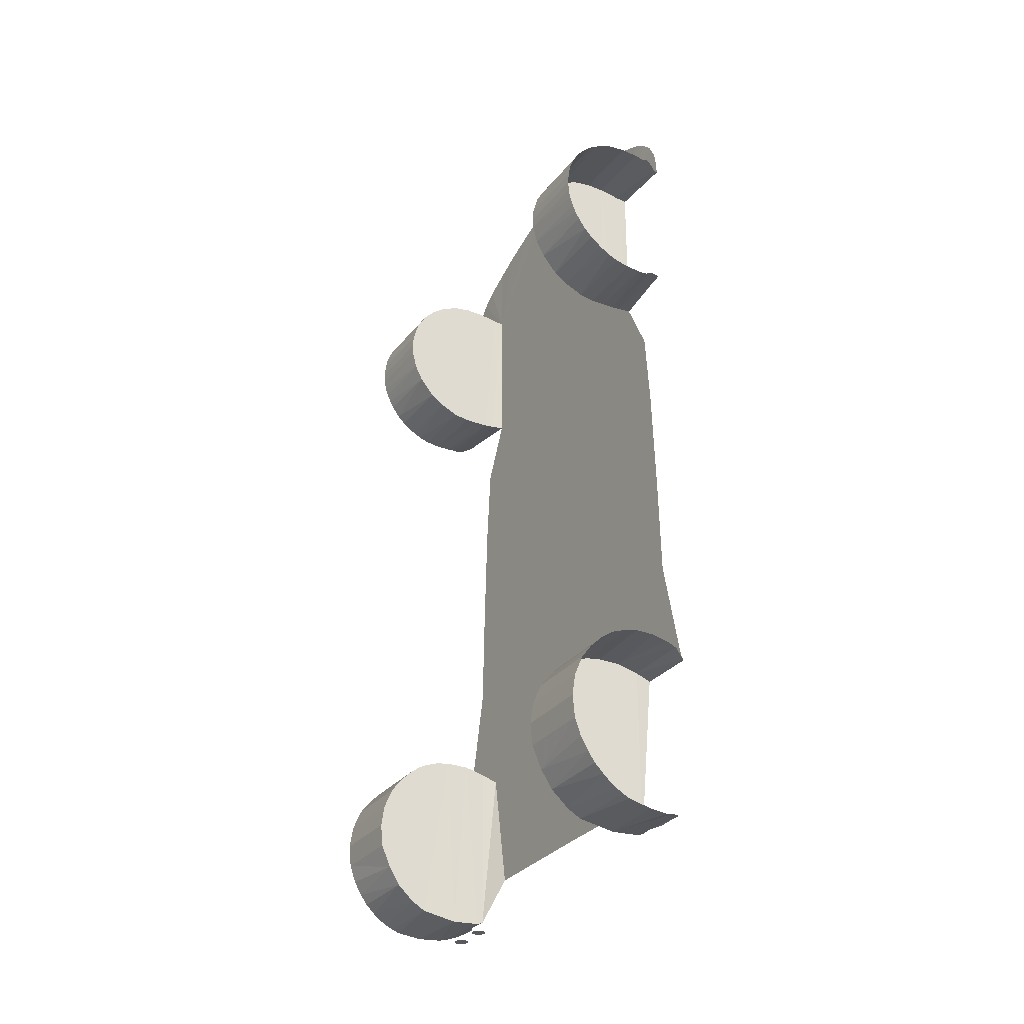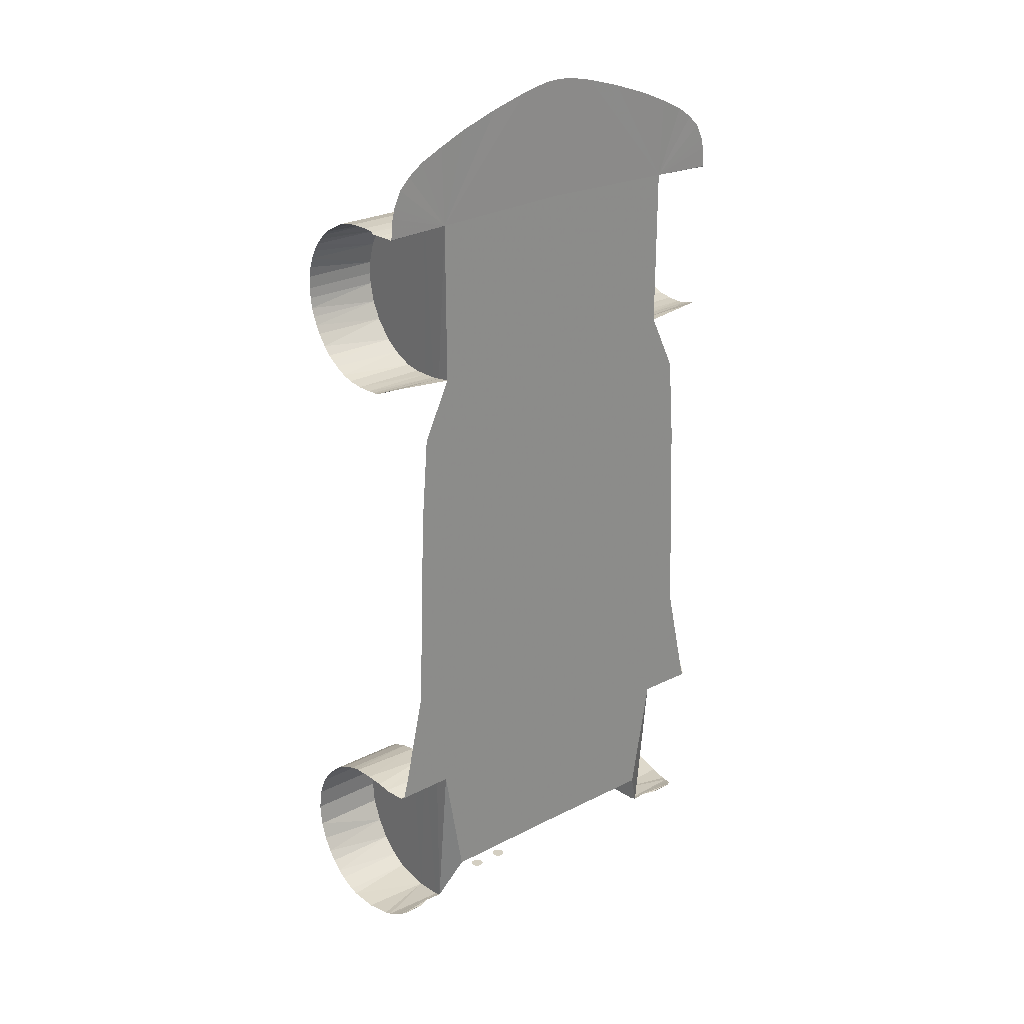
<metadata>
{"format":"obj","ext":"obj","renderer":"f3d","projection":"perspective","resolution":1024,"background":"white","views":[{"elev":-30.8,"azim":-121.1,"up":"+Z"},{"elev":25.7,"azim":-39.3,"up":"+Z"}]}
</metadata>
<code>
g model_car_117_matte_chassis_LOD1
v 0.1258 0.1638 -1.415
v 7.153e-07 0.1638 -1.414
v 7.153e-07 0.1638 -0.6135
v 0.2179 0.1638 -1.415
v 0.3011 0.1638 -1.416
v 0.3896 0.1638 -1.416
v 0.6558 0.1638 -0.8933
v 0.903 0.1638 -0.8961
v 0.886 0.1638 -0.8335
v 0.7896 0.1638 -0.3911
v 7.153e-07 0.1638 0.4525
v 0.776 0.1638 0.06412
v 0.7559 0.1638 0.5289
v 0.7276 0.1638 0.8854
v 0.6095 0.1638 1.137
v 0.6111 0.1638 1.83
v 7.153e-07 0.1638 1.846
v 0.1829 0.1595 2.324
v 0.3407 0.1606 2.277
v 0.06877 0.1594 2.349
v 7.153e-07 0.1594 2.354
v 0.4763 0.1638 -1.417
v 0.4866 0.1638 -1.417
v 0.5041 0.1605 2.22
v 0.6241 0.1602 2.167
v 0.7247 0.1616 2.118
v 0.7902 0.1609 2.07
v 0.8376 0.1593 2.022
v 0.8692 0.1588 1.955
v 0.8801 0.1588 1.911
v 0.8883 0.1596 1.824
v 0.5256 0.1638 -1.417
v 0.5678 0.1638 -1.417
v 0.6576 0.2316 -1.608
v 0.9497 0.2305 -0.8716
v 0.9503 0.2338 -0.8702
v 0.6584 0.2325 -0.8709
v 0.9487 0.2278 -0.8726
v 0.9159 0.1715 -0.8966
v 0.6558 0.1638 -0.8933
v 0.9504 0.2379 -0.8692
v 0.6584 0.3268 -0.8506
v 0.9572 0.2853 -0.857
v 0.9649 0.3578 -0.8497
v 0.6584 0.4264 -0.8525
v 0.9684 0.4421 -0.8526
v 0.9683 0.4527 -0.8548
v 0.9683 0.4566 -0.8558
v 0.6584 0.4908 -0.8643
v 0.9692 0.4737 -0.86
v 0.9701 0.4908 -0.8643
v 0.6584 0.5557 -0.8903
v 0.9732 0.5557 -0.8903
v 0.6584 0.5884 -0.9089
v 0.9746 0.5884 -0.9089
v 0.6584 0.6281 -0.9392
v 0.9761 0.6281 -0.9392
v 0.6584 0.6805 -0.9918
v 0.9778 0.6805 -0.9918
v 0.6584 0.7252 -1.052
v 0.979 0.7252 -1.052
v 0.6584 0.7628 -1.142
v 0.9798 0.7628 -1.142
v 0.6584 0.7763 -1.235
v 0.9799 0.7763 -1.235
v 0.6584 0.767 -1.331
v 0.9798 0.767 -1.331
v 0.6584 0.7253 -1.428
v 0.9794 0.7405 -1.405
v 0.9789 0.7068 -1.463
v 0.6584 0.6753 -1.505
v 0.9779 0.6753 -1.505
v 0.9764 0.6348 -1.544
v 0.6584 0.6017 -1.57
v 0.9746 0.6017 -1.57
v 0.9722 0.5697 -1.589
v 0.6584 0.5404 -1.604
v 0.9696 0.5404 -1.604
v 0.9664 0.5082 -1.617
v 0.658 0.382 -1.628
v 0.9546 0.4014 -1.631
v 0.9327 0.3046 -1.628
v 0.9292 0.2911 -1.625
v 0.926 0.2778 -1.623
v 0.6576 0.2605 -1.618
v 0.9228 0.2659 -1.619
v 0.9149 0.2488 -1.614
v 0.9059 0.2331 -1.608
v 0.7281 0.2428 -1.613
v 0.6576 0.2316 -1.608
v 0.8971 0.2204 -1.604
v 0.8848 0.2143 -1.601
v 0.78 0.2205 -1.609
v 0.7897 0.2074 -1.599
v 0.8836 0.2072 -1.599
v 0.893 0.1818 1.825
v 0.9132 0.2151 1.832
v 0.6114 0.2151 1.834
v 0.6111 0.1638 1.83
v 0.6114 0.2441 1.838
v 0.9247 0.2441 1.838
v 0.9138 0.2577 1.84
v 0.6114 0.3059 1.845
v 0.9155 0.3059 1.845
v 0.6114 0.3829 1.844
v 0.9194 0.3829 1.844
v 0.6114 0.4649 1.827
v 0.9235 0.4649 1.827
v 0.6114 0.5414 1.789
v 0.9269 0.5435 1.788
v 0.6114 0.5958 1.749
v 0.9281 0.5713 1.769
v 0.9288 0.5958 1.749
v 0.6114 0.645 1.697
v 0.9297 0.6217 1.724
v 0.9303 0.645 1.697
v 0.6114 0.689 1.622
v 0.9309 0.6693 1.66
v 0.9314 0.689 1.622
v 0.6114 0.7142 1.533
v 0.9317 0.7049 1.579
v 0.9319 0.7142 1.533
v 0.6114 0.7175 1.479
v 0.9319 0.7175 1.479
v 0.6114 0.7154 1.435
v 0.9319 0.7154 1.435
v 0.9316 0.7083 1.391
v 0.6114 0.6955 1.354
v 0.9313 0.6955 1.354
v 0.9309 0.6797 1.319
v 0.6114 0.6582 1.282
v 0.9307 0.6604 1.285
v 0.9298 0.6255 1.238
v 0.6114 0.5915 1.204
v 0.9289 0.5915 1.204
v 0.9282 0.5637 1.184
v 0.6114 0.5318 1.164
v 0.9276 0.539 1.168
v 0.9263 0.5152 1.154
v 0.9251 0.4901 1.142
v 0.6114 0.4461 1.127
v 0.9235 0.4461 1.127
v 0.6114 0.38 1.119
v 0.9205 0.38 1.119
v 0.6114 0.319 1.12
v 0.9171 0.319 1.118
v 0.6116 0.2616 1.123
v 0.9147 0.2848 1.122
v 0.9161 0.2718 1.124
v 0.9249 0.2629 1.126
v 0.9276 0.2602 1.127
v 0.6114 0.2229 1.129
v 0.9184 0.2229 1.138
v 0.8531 0.185 1.152
v 0.6095 0.1638 1.137
v 0.895 0.1861 1.155
v 0.6114 0.6955 1.354
v 0.6114 0.6582 1.282
v 0.6114 0.645 1.697
v 0.6114 0.689 1.622
v 0.6114 0.5958 1.749
v 0.6114 0.5915 1.204
v 0.6114 0.5414 1.789
v 0.6114 0.5318 1.164
v 0.6114 0.4461 1.127
v 0.6114 0.4649 1.827
v 0.6114 0.3829 1.844
v 0.6114 0.38 1.119
v 0.6114 0.3059 1.845
v 0.6114 0.319 1.12
v 0.6116 0.2616 1.123
v 0.6114 0.2441 1.838
v 0.6114 0.7154 1.435
v 0.6114 0.7142 1.533
v 0.6114 0.7175 1.479
v 0.6114 0.2229 1.129
v 0.6114 0.2151 1.834
v 0.6114 0.2441 1.838
v 0.6111 0.1638 1.83
v 0.6095 0.1638 1.137
v 0.8912 0.1798 1.824
v 0.8907 0.1622 1.821
v 0.6584 0.5404 -1.604
v 0.6584 0.4264 -0.8525
v 0.6584 0.4908 -0.8643
v 0.6584 0.6017 -1.57
v 0.6584 0.5557 -0.8903
v 0.6584 0.6753 -1.505
v 0.6584 0.5884 -0.9089
v 0.6584 0.6281 -0.9392
v 0.6584 0.7253 -1.428
v 0.6584 0.6805 -0.9918
v 0.6584 0.7252 -1.052
v 0.6584 0.767 -1.331
v 0.6584 0.7628 -1.142
v 0.6584 0.7763 -1.235
v 0.658 0.382 -1.628
v 0.6584 0.3268 -0.8506
v 0.6576 0.2605 -1.618
v 0.6584 0.2325 -0.8709
v 0.6576 0.2316 -1.608
v 0.6558 0.1638 -0.8933
v 0.903 0.1638 -0.8961
v 0.9159 0.1715 -0.8966
v 0.6558 0.1638 -0.8933
v 0.6111 0.1638 1.83
v 0.889 0.1604 1.822
v 0.8907 0.1622 1.821
v 0.889 0.1604 1.822
v 0.6111 0.1638 1.83
v 0.8883 0.1596 1.824
v -0.1258 0.1638 -1.415
v 7.153e-07 0.1638 -0.6135
v 7.153e-07 0.1638 -1.414
v -0.2179 0.1638 -1.415
v -0.3011 0.1638 -1.416
v -0.3896 0.1638 -1.416
v -0.6558 0.1638 -0.8933
v -0.903 0.1638 -0.8961
v -0.886 0.1638 -0.8335
v -0.7896 0.1638 -0.3911
v 7.153e-07 0.1638 0.4525
v -0.776 0.1638 0.06412
v -0.7559 0.1638 0.5289
v -0.7276 0.1638 0.8854
v -0.6095 0.1638 1.137
v -0.6111 0.1638 1.83
v 7.153e-07 0.1638 1.846
v -0.1829 0.1595 2.324
v -0.3407 0.1606 2.277
v -0.06876 0.1594 2.349
v 7.153e-07 0.1594 2.354
v -0.4763 0.1638 -1.417
v -0.4866 0.1638 -1.417
v -0.5256 0.1638 -1.417
v -0.5678 0.1638 -1.417
v -0.5041 0.1605 2.22
v -0.6241 0.1602 2.167
v -0.7247 0.1616 2.118
v -0.7902 0.1609 2.07
v -0.8376 0.1593 2.022
v -0.8692 0.1588 1.955
v -0.8801 0.1588 1.911
v -0.8883 0.1596 1.824
v -0.6576 0.2316 -1.608
v -0.9497 0.2305 -0.8716
v -0.6584 0.2325 -0.8709
v -0.9503 0.2338 -0.8702
v -0.9487 0.2278 -0.8726
v -0.9159 0.1715 -0.8966
v -0.6558 0.1638 -0.8933
v -0.9504 0.2379 -0.8692
v -0.6584 0.3268 -0.8506
v -0.9572 0.2853 -0.857
v -0.9649 0.3578 -0.8497
v -0.6584 0.4264 -0.8525
v -0.9684 0.4421 -0.8526
v -0.9683 0.4527 -0.8548
v -0.9683 0.4566 -0.8558
v -0.6584 0.4908 -0.8643
v -0.9692 0.4737 -0.86
v -0.9701 0.4908 -0.8643
v -0.6584 0.5557 -0.8903
v -0.9732 0.5557 -0.8903
v -0.6584 0.5884 -0.9089
v -0.9746 0.5884 -0.9089
v -0.6584 0.6281 -0.9392
v -0.9761 0.6281 -0.9392
v -0.6584 0.6805 -0.9918
v -0.9778 0.6805 -0.9918
v -0.6584 0.7252 -1.052
v -0.979 0.7252 -1.052
v -0.6584 0.7628 -1.142
v -0.9798 0.7628 -1.142
v -0.6584 0.7763 -1.235
v -0.9799 0.7763 -1.235
v -0.6584 0.767 -1.331
v -0.9798 0.767 -1.331
v -0.6584 0.7253 -1.428
v -0.9794 0.7405 -1.405
v -0.9789 0.7068 -1.463
v -0.6584 0.6753 -1.505
v -0.9779 0.6753 -1.505
v -0.9764 0.6348 -1.544
v -0.6584 0.6017 -1.57
v -0.9746 0.6017 -1.57
v -0.9722 0.5697 -1.589
v -0.6584 0.5404 -1.604
v -0.9696 0.5404 -1.604
v -0.9664 0.5082 -1.617
v -0.658 0.382 -1.628
v -0.9546 0.4014 -1.631
v -0.9327 0.3046 -1.628
v -0.9292 0.2911 -1.625
v -0.926 0.2778 -1.623
v -0.6576 0.2605 -1.618
v -0.9228 0.2659 -1.619
v -0.9149 0.2488 -1.614
v -0.9059 0.2331 -1.608
v -0.7281 0.2428 -1.613
v -0.6576 0.2316 -1.608
v -0.8971 0.2204 -1.604
v -0.8848 0.2143 -1.601
v -0.78 0.2205 -1.609
v -0.7897 0.2074 -1.599
v -0.8836 0.2072 -1.599
v -0.893 0.1818 1.825
v -0.6111 0.1638 1.83
v -0.6114 0.2151 1.834
v -0.9132 0.2151 1.832
v -0.6114 0.2441 1.838
v -0.9247 0.2441 1.838
v -0.9138 0.2577 1.84
v -0.6114 0.3059 1.845
v -0.9155 0.3059 1.845
v -0.6114 0.3829 1.844
v -0.9194 0.3829 1.844
v -0.6114 0.4649 1.827
v -0.9234 0.4649 1.827
v -0.6114 0.5414 1.789
v -0.9269 0.5435 1.788
v -0.6114 0.5958 1.749
v -0.928 0.5713 1.769
v -0.9288 0.5958 1.749
v -0.6114 0.645 1.697
v -0.9297 0.6217 1.724
v -0.9303 0.645 1.697
v -0.6114 0.689 1.622
v -0.931 0.6693 1.66
v -0.9314 0.689 1.622
v -0.6114 0.7142 1.533
v -0.9317 0.7049 1.579
v -0.9319 0.7142 1.533
v -0.6114 0.7175 1.479
v -0.9319 0.7175 1.479
v -0.6114 0.7154 1.435
v -0.9319 0.7154 1.435
v -0.9316 0.7083 1.391
v -0.6114 0.6955 1.354
v -0.9313 0.6955 1.354
v -0.9309 0.6797 1.319
v -0.6114 0.6582 1.282
v -0.9307 0.6604 1.285
v -0.9298 0.6255 1.238
v -0.6114 0.5915 1.204
v -0.9289 0.5915 1.204
v -0.9282 0.5637 1.184
v -0.6114 0.5318 1.164
v -0.9276 0.539 1.168
v -0.9263 0.5152 1.154
v -0.9251 0.4901 1.142
v -0.6114 0.4461 1.127
v -0.9235 0.4461 1.127
v -0.6114 0.38 1.119
v -0.9205 0.38 1.119
v -0.6114 0.319 1.12
v -0.9171 0.319 1.118
v -0.6116 0.2616 1.123
v -0.9147 0.2848 1.122
v -0.9161 0.2718 1.124
v -0.9249 0.2629 1.126
v -0.9276 0.2602 1.127
v -0.6114 0.2229 1.129
v -0.9184 0.2229 1.138
v -0.8531 0.185 1.152
v -0.6095 0.1638 1.137
v -0.895 0.1861 1.155
v -0.6114 0.6955 1.354
v -0.6114 0.689 1.622
v -0.6114 0.645 1.697
v -0.6114 0.6582 1.282
v -0.6114 0.5958 1.749
v -0.6114 0.5915 1.204
v -0.6114 0.5414 1.789
v -0.6114 0.5318 1.164
v -0.6114 0.4461 1.127
v -0.6114 0.4649 1.827
v -0.6114 0.3829 1.844
v -0.6114 0.38 1.119
v -0.6114 0.3059 1.845
v -0.6114 0.319 1.12
v -0.6116 0.2616 1.123
v -0.6114 0.2441 1.838
v -0.6114 0.7154 1.435
v -0.6114 0.2441 1.838
v -0.6114 0.2151 1.834
v -0.6114 0.2229 1.129
v -0.6111 0.1638 1.83
v -0.6095 0.1638 1.137
v -0.6114 0.7142 1.533
v -0.6114 0.7175 1.479
v -0.8912 0.1798 1.824
v -0.8907 0.1622 1.821
v -0.6584 0.5404 -1.604
v -0.6584 0.4908 -0.8643
v -0.6584 0.4264 -0.8525
v -0.6584 0.6017 -1.57
v -0.6584 0.5557 -0.8903
v -0.6584 0.6753 -1.505
v -0.6584 0.5884 -0.9089
v -0.6584 0.6281 -0.9392
v -0.6584 0.7253 -1.428
v -0.6584 0.6805 -0.9918
v -0.6584 0.7252 -1.052
v -0.6584 0.767 -1.331
v -0.6584 0.7628 -1.142
v -0.6584 0.7763 -1.235
v -0.658 0.382 -1.628
v -0.6584 0.3268 -0.8506
v -0.6576 0.2605 -1.618
v -0.6584 0.2325 -0.8709
v -0.6576 0.2316 -1.608
v -0.6558 0.1638 -0.8933
v -0.903 0.1638 -0.8961
v -0.6558 0.1638 -0.8933
v -0.9159 0.1715 -0.8966
v -0.6111 0.1638 1.83
v -0.8907 0.1622 1.821
v -0.889 0.1604 1.822
v -0.889 0.1604 1.822
v -0.8883 0.1596 1.824
v -0.6111 0.1638 1.83
v 0.07195 0.6831 -1.938
v 0.0447 0.6831 -1.938
v 0.04331 0.6744 -1.938
v 0.07195 0.6744 -1.938
v 0.07195 0.6656 -1.938
v 0.0447 0.6656 -1.938
v 0.07195 0.6577 -1.938
v 0.04876 0.6577 -1.938
v 0.07195 0.6515 -1.938
v 0.05513 0.6515 -1.938
v 0.04876 0.691 -1.938
v 0.07193 0.691 -1.938
v 0.0992 0.6831 -1.938
v 0.09509 0.691 -1.938
v 0.07194 0.6973 -1.938
v 0.08875 0.6973 -1.938
v 0.05512 0.6973 -1.938
v 0.08878 0.6515 -1.938
v 0.09514 0.6577 -1.938
v 0.0992 0.6656 -1.938
v 0.1006 0.6744 -1.938
v 0.07197 0.7027 -1.938
v 0.06313 0.7013 -1.938
v 0.08081 0.7013 -1.938
v 0.07195 0.6461 -1.938
v 0.06312 0.6474 -1.938
v 0.08079 0.6474 -1.938
v -0.07195 0.6831 -1.938
v -0.07195 0.6744 -1.938
v -0.04331 0.6744 -1.938
v -0.0447 0.6831 -1.938
v -0.07195 0.6656 -1.938
v -0.0447 0.6656 -1.938
v -0.07195 0.6577 -1.938
v -0.04876 0.6577 -1.938
v -0.07195 0.6515 -1.938
v -0.05513 0.6515 -1.938
v -0.04876 0.691 -1.938
v -0.07193 0.691 -1.938
v -0.0992 0.6831 -1.938
v -0.0951 0.691 -1.938
v -0.07194 0.6973 -1.938
v -0.08875 0.6973 -1.938
v -0.05513 0.6973 -1.938
v -0.08878 0.6515 -1.938
v -0.09514 0.6577 -1.938
v -0.0992 0.6656 -1.938
v -0.1006 0.6744 -1.938
v -0.07197 0.7027 -1.938
v -0.06313 0.7013 -1.938
v -0.08081 0.7013 -1.938
v -0.06312 0.6474 -1.938
v -0.07196 0.6461 -1.938
v -0.08079 0.6474 -1.938
g model_car_117_matte_chassis_LOD1_0
f 3 2 1
f 4 3 1
f 5 3 4
f 6 3 5
f 7 3 6
f 7 8 3
f 8 9 3
f 10 3 9
f 3 10 11
f 11 10 12
f 11 12 13
f 14 11 13
f 15 11 14
f 15 16 11
f 16 17 11
f 18 17 16
f 19 18 16
f 17 18 20
f 20 21 17
f 22 7 6
f 23 7 22
f 16 24 19
f 25 24 16
f 26 25 16
f 27 26 16
f 28 27 16
f 28 16 29
f 29 16 30
f 30 16 31
f 32 7 23
f 33 7 32
f 7 33 34
f 37 36 35
f 37 35 38
f 37 38 39
f 40 37 39
f 37 41 36
f 37 42 41
f 42 43 41
f 42 44 43
f 42 45 44
f 45 46 44
f 45 47 46
f 45 48 47
f 45 49 48
f 49 50 48
f 49 51 50
f 51 49 52
f 53 51 52
f 52 54 53
f 54 55 53
f 54 56 55
f 56 57 55
f 56 58 57
f 58 59 57
f 58 60 59
f 60 61 59
f 60 62 61
f 62 63 61
f 62 64 63
f 64 65 63
f 64 66 65
f 66 67 65
f 66 68 67
f 68 69 67
f 68 70 69
f 68 71 70
f 71 72 70
f 71 73 72
f 71 74 73
f 74 75 73
f 74 76 75
f 74 77 76
f 77 78 76
f 77 79 78
f 77 80 79
f 80 81 79
f 80 82 81
f 80 83 82
f 80 84 83
f 80 85 84
f 85 86 84
f 85 87 86
f 85 88 87
f 89 88 85
f 89 85 90
f 91 88 89
f 89 92 91
f 92 89 93
f 92 93 94
f 95 92 94
f 98 97 96
f 99 98 96
f 98 100 97
f 100 101 97
f 100 102 101
f 100 103 102
f 103 104 102
f 103 105 104
f 105 106 104
f 105 107 106
f 107 108 106
f 107 109 108
f 109 110 108
f 109 111 110
f 111 112 110
f 111 113 112
f 111 114 113
f 114 115 113
f 114 116 115
f 114 117 116
f 117 118 116
f 117 119 118
f 117 120 119
f 120 121 119
f 120 122 121
f 120 123 122
f 123 124 122
f 123 125 124
f 125 126 124
f 125 127 126
f 125 128 127
f 128 129 127
f 128 130 129
f 128 131 130
f 131 132 130
f 131 133 132
f 131 134 133
f 134 135 133
f 134 136 135
f 134 137 136
f 137 138 136
f 137 139 138
f 137 140 139
f 137 141 140
f 141 142 140
f 141 143 142
f 143 144 142
f 143 145 144
f 145 146 144
f 145 147 146
f 147 148 146
f 147 149 148
f 147 150 149
f 147 151 150
f 147 152 151
f 152 153 151
f 152 154 153
f 155 154 152
f 154 156 153
f 159 158 157
f 160 159 157
f 159 161 158
f 161 162 158
f 161 163 162
f 163 164 162
f 164 163 165
f 163 166 165
f 166 167 165
f 167 168 165
f 167 169 168
f 169 170 168
f 171 170 169
f 172 171 169
f 160 157 173
f 174 160 173
f 175 174 173
f 177 176 171
f 178 177 171
f 177 179 176
f 179 180 176
f 99 96 181
f 181 182 99
f 185 184 183
f 185 183 186
f 187 185 186
f 187 186 188
f 189 187 188
f 190 189 188
f 190 188 191
f 192 190 191
f 193 192 191
f 193 191 194
f 195 193 194
f 196 195 194
f 197 183 184
f 198 197 184
f 199 197 198
f 200 199 198
f 201 199 200
f 202 201 200
f 205 204 203
f 208 207 206
f 211 210 209
f 214 213 212
f 213 215 212
f 213 216 215
f 213 217 216
f 213 218 217
f 219 218 213
f 220 219 213
f 213 221 220
f 221 213 222
f 221 222 223
f 223 222 224
f 222 225 224
f 222 226 225
f 227 226 222
f 228 227 222
f 228 229 227
f 229 230 227
f 229 228 231
f 232 231 228
f 218 233 217
f 218 234 233
f 218 235 234
f 218 236 235
f 237 227 230
f 237 238 227
f 238 239 227
f 239 240 227
f 240 241 227
f 227 241 242
f 227 242 243
f 227 243 244
f 236 218 245
f 248 247 246
f 246 247 249
f 249 247 250
f 247 251 250
f 252 247 248
f 253 247 252
f 254 253 252
f 255 253 254
f 256 253 255
f 257 256 255
f 258 256 257
f 259 256 258
f 260 256 259
f 261 260 259
f 262 260 261
f 260 262 263
f 262 264 263
f 265 263 264
f 266 265 264
f 267 265 266
f 268 267 266
f 269 267 268
f 270 269 268
f 271 269 270
f 272 271 270
f 273 271 272
f 274 273 272
f 275 273 274
f 276 275 274
f 277 275 276
f 278 277 276
f 279 277 278
f 280 279 278
f 281 279 280
f 282 279 281
f 283 282 281
f 284 282 283
f 285 282 284
f 286 285 284
f 287 285 286
f 288 285 287
f 289 288 287
f 290 288 289
f 291 288 290
f 292 291 290
f 293 291 292
f 294 291 293
f 295 291 294
f 296 291 295
f 297 296 295
f 298 296 297
f 299 296 298
f 299 300 296
f 296 300 301
f 299 302 300
f 303 300 302
f 300 303 304
f 304 303 305
f 303 306 305
f 309 308 307
f 310 309 307
f 311 309 310
f 312 311 310
f 313 311 312
f 314 311 313
f 315 314 313
f 316 314 315
f 317 316 315
f 318 316 317
f 319 318 317
f 320 318 319
f 321 320 319
f 322 320 321
f 323 322 321
f 324 322 323
f 325 322 324
f 326 325 324
f 327 325 326
f 328 325 327
f 329 328 327
f 330 328 329
f 331 328 330
f 332 331 330
f 333 331 332
f 334 331 333
f 335 334 333
f 336 334 335
f 337 336 335
f 338 336 337
f 339 336 338
f 340 339 338
f 341 339 340
f 342 339 341
f 343 342 341
f 344 342 343
f 345 342 344
f 346 345 344
f 347 345 346
f 348 345 347
f 349 348 347
f 350 348 349
f 351 348 350
f 352 348 351
f 353 352 351
f 354 352 353
f 355 354 353
f 356 354 355
f 357 356 355
f 358 356 357
f 359 358 357
f 360 358 359
f 361 358 360
f 362 358 361
f 363 358 362
f 364 363 362
f 365 363 364
f 365 366 363
f 367 365 364
f 370 369 368
f 371 370 368
f 372 370 371
f 373 372 371
f 374 372 373
f 375 374 373
f 374 375 376
f 377 374 376
f 378 377 376
f 379 378 376
f 380 378 379
f 381 380 379
f 381 382 380
f 382 383 380
f 368 369 384
f 386 385 382
f 387 386 382
f 388 386 387
f 389 388 387
f 369 390 384
f 390 391 384
f 307 308 392
f 393 392 308
f 396 395 394
f 394 395 397
f 395 398 397
f 397 398 399
f 398 400 399
f 400 401 399
f 399 401 402
f 401 403 402
f 403 404 402
f 402 404 405
f 404 406 405
f 406 407 405
f 394 408 396
f 408 409 396
f 408 410 409
f 410 411 409
f 410 412 411
f 412 413 411
f 416 415 414
f 419 418 417
f 422 421 420
f 425 424 423
f 426 425 423
f 425 426 427
f 428 425 427
f 428 427 429
f 430 428 429
f 430 429 431
f 432 430 431
f 423 424 433
f 434 423 433
f 435 423 434
f 426 423 435
f 436 435 434
f 436 434 437
f 438 436 437
f 434 433 439
f 437 434 439
f 431 429 440
f 429 441 440
f 429 427 441
f 427 442 441
f 427 426 442
f 426 443 442
f 443 426 435
f 444 437 439
f 445 444 439
f 437 444 446
f 438 437 446
f 447 431 440
f 431 447 448
f 432 431 448
f 449 447 440
f 452 451 450
f 453 452 450
f 451 452 454
f 452 455 454
f 454 455 456
f 455 457 456
f 456 457 458
f 457 459 458
f 453 450 460
f 450 461 460
f 450 462 461
f 450 451 462
f 462 463 461
f 461 463 464
f 463 465 464
f 461 464 466
f 460 461 466
f 456 458 467
f 468 456 467
f 454 456 468
f 469 454 468
f 451 454 469
f 470 451 469
f 451 470 462
f 464 471 466
f 471 472 466
f 464 465 473
f 471 464 473
f 458 459 474
f 475 458 474
f 458 475 467
f 475 476 467

</code>
